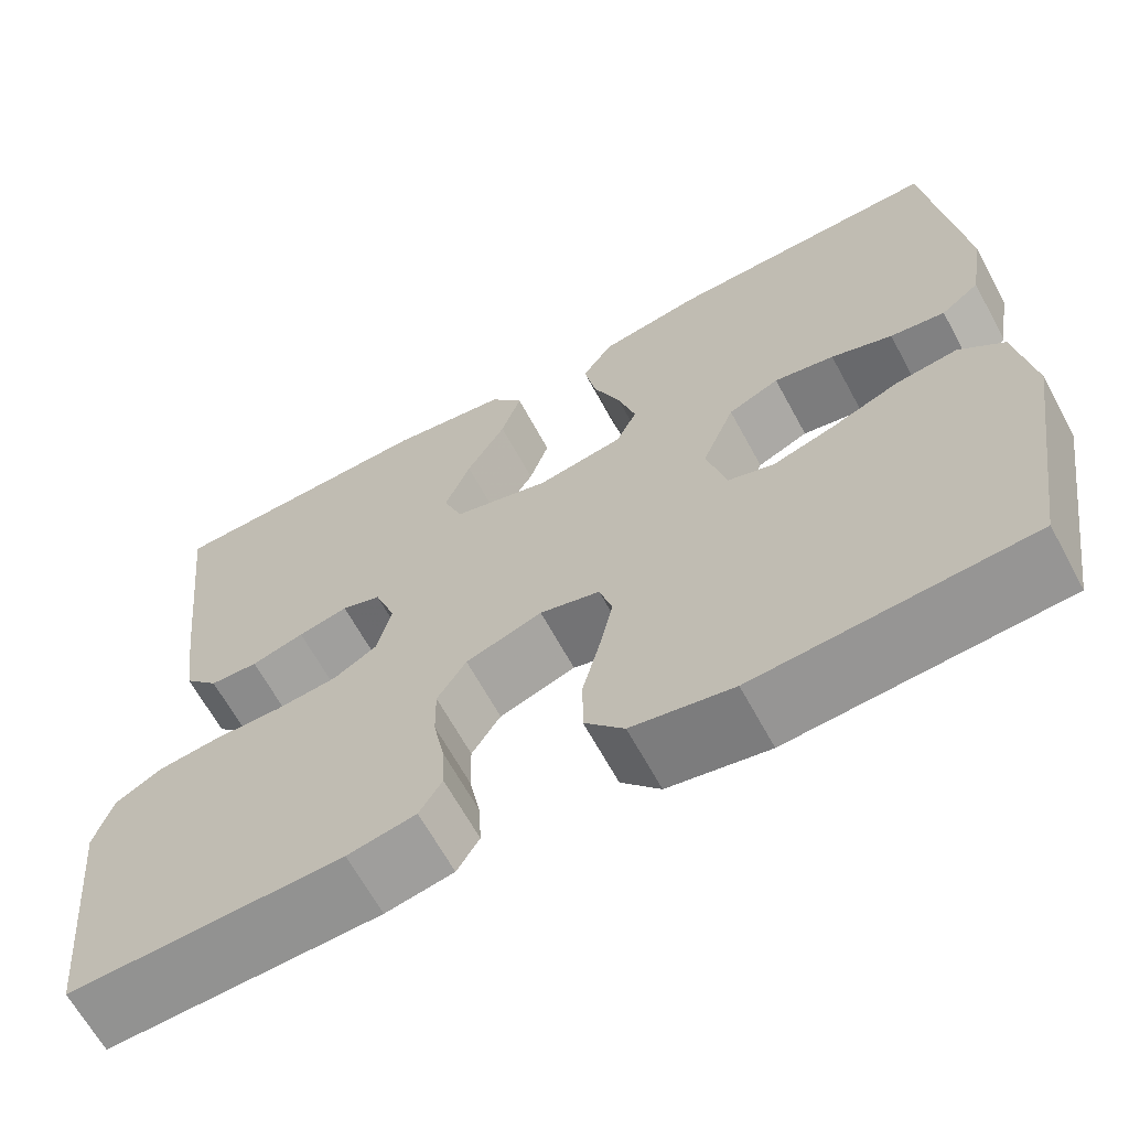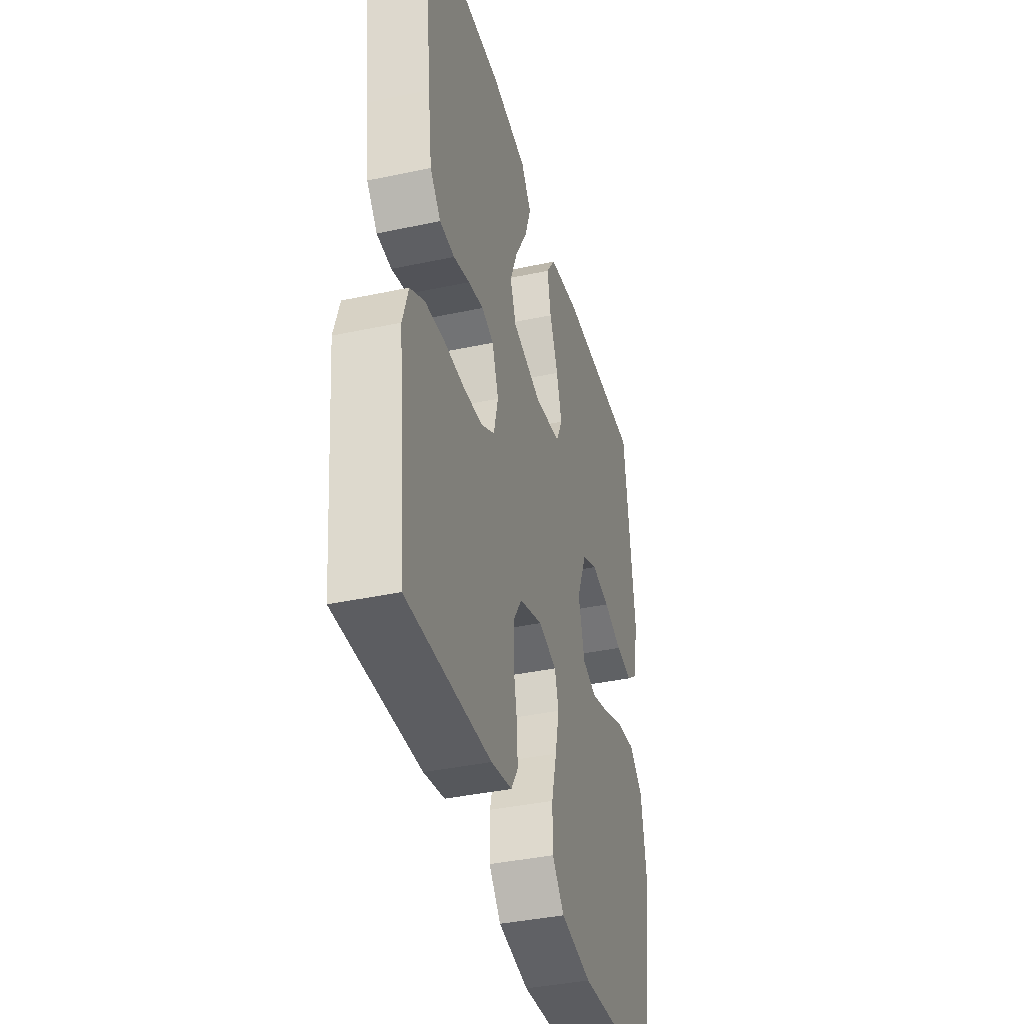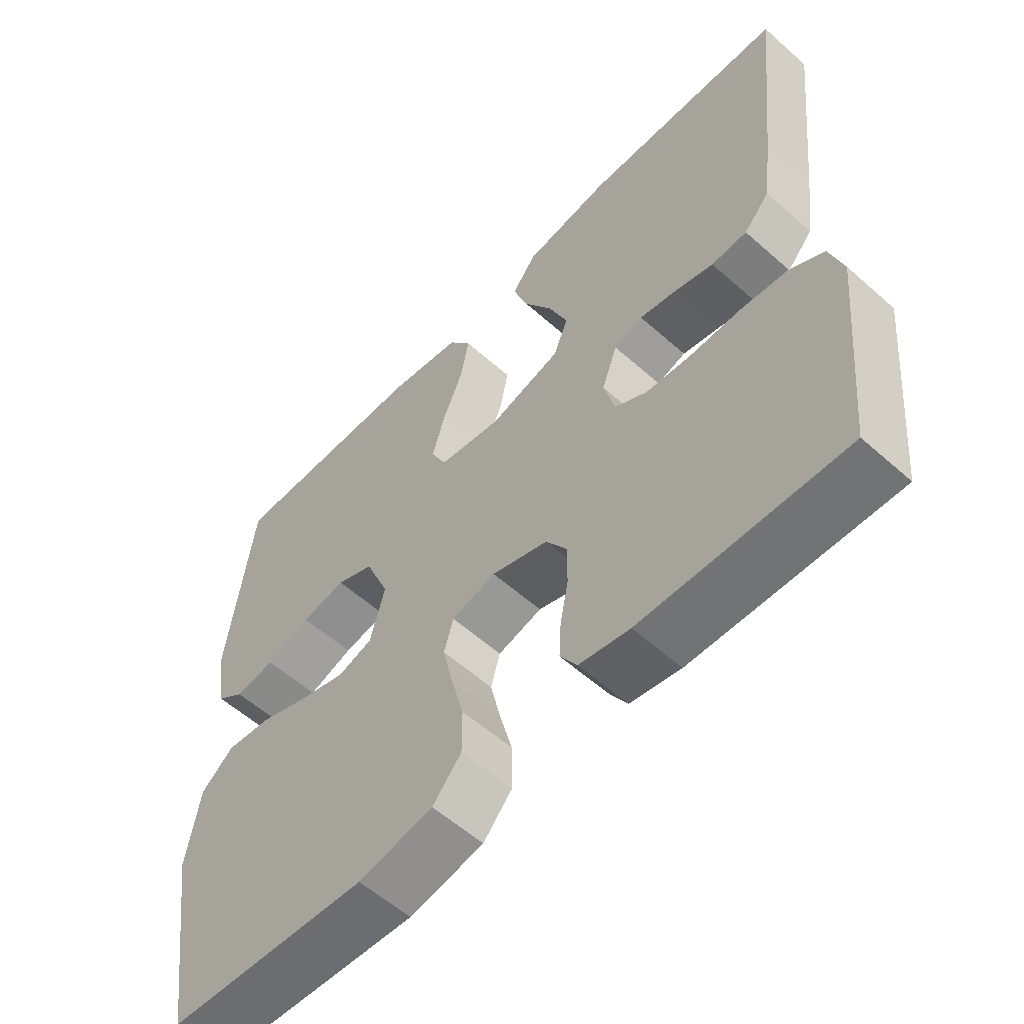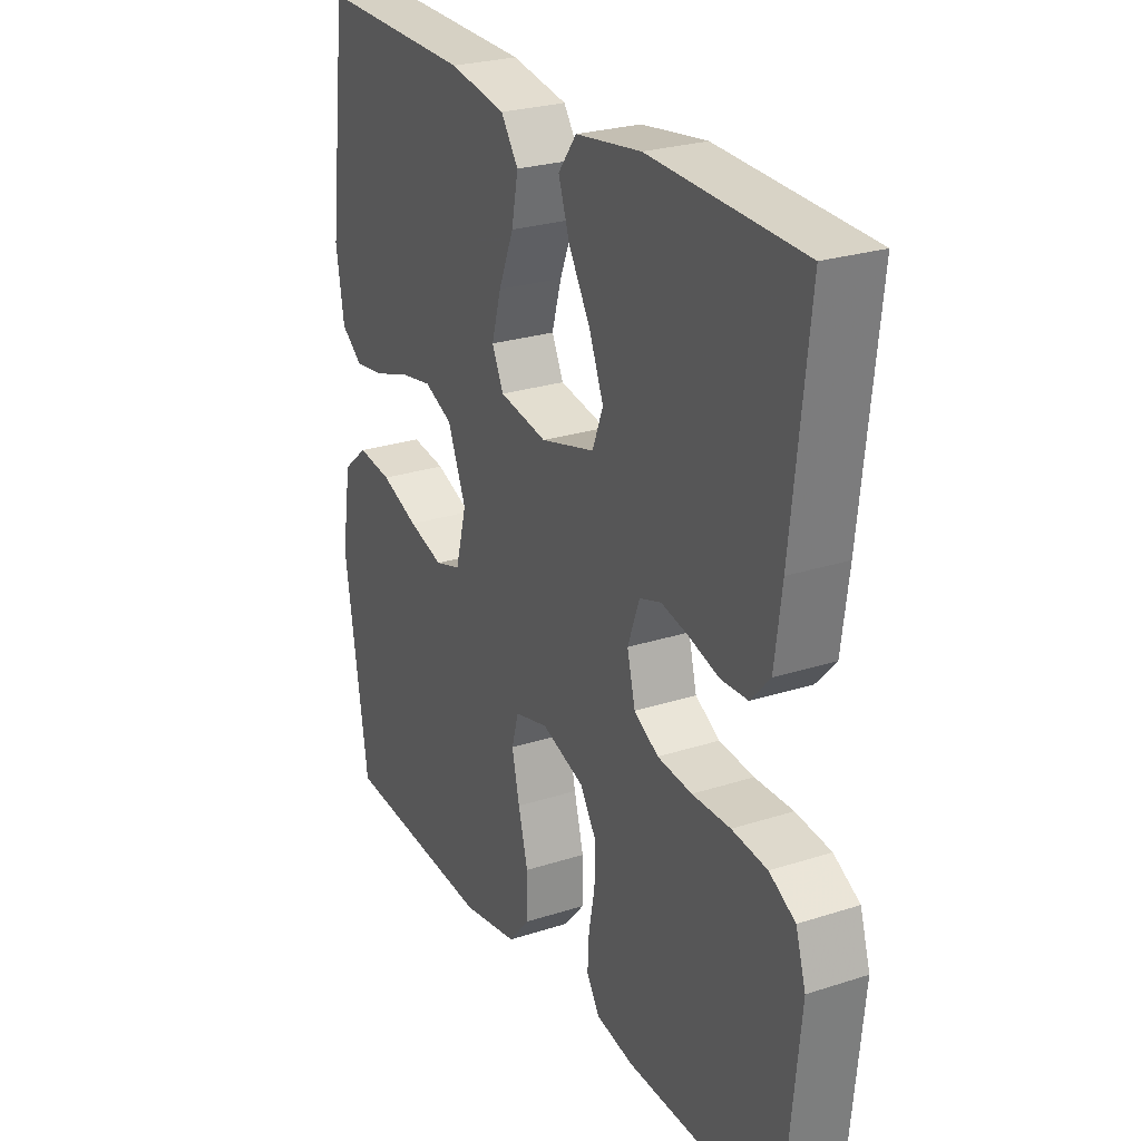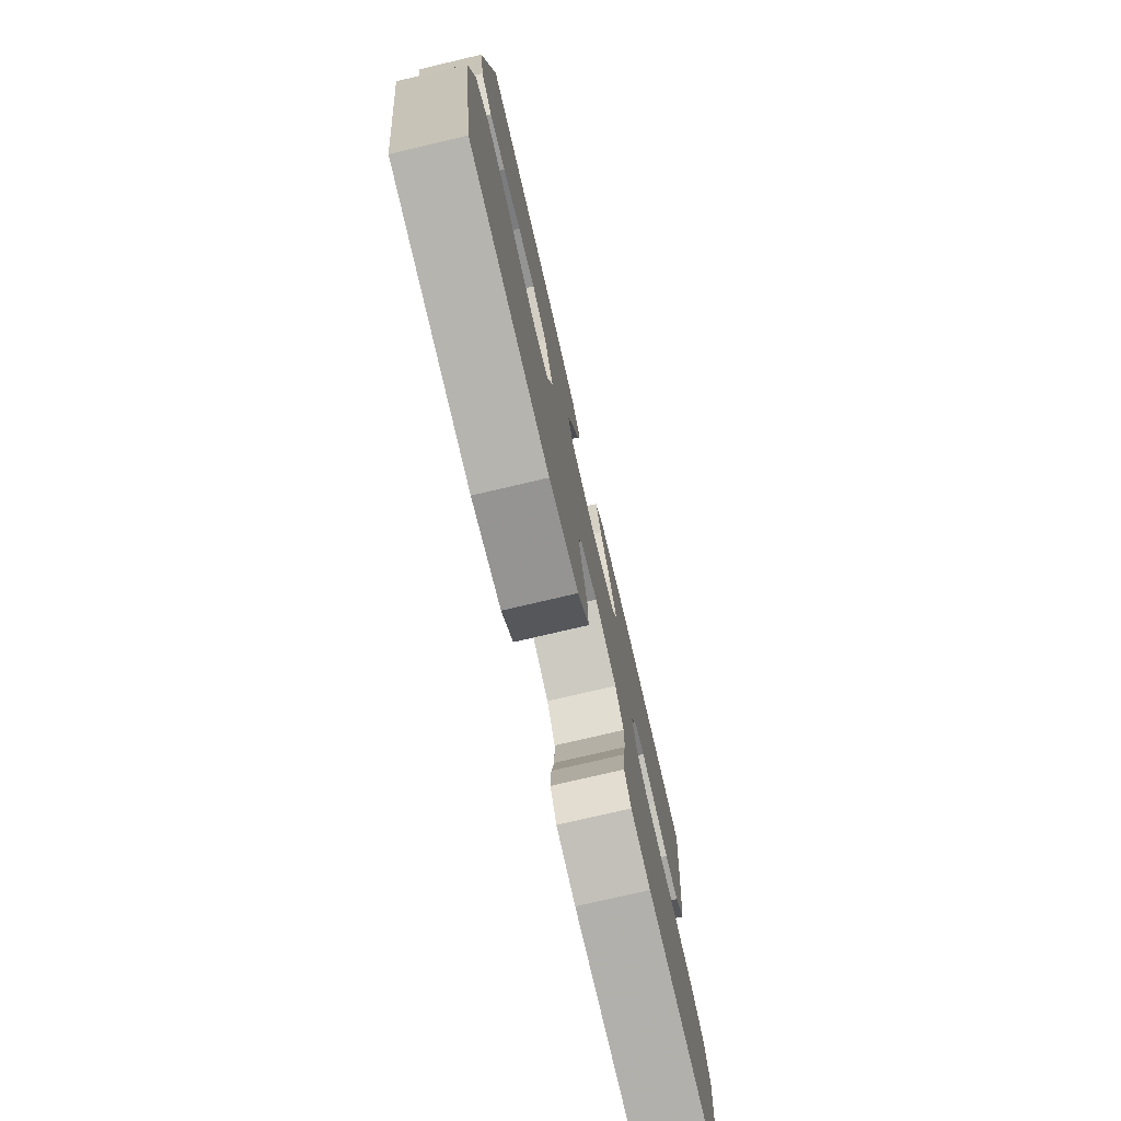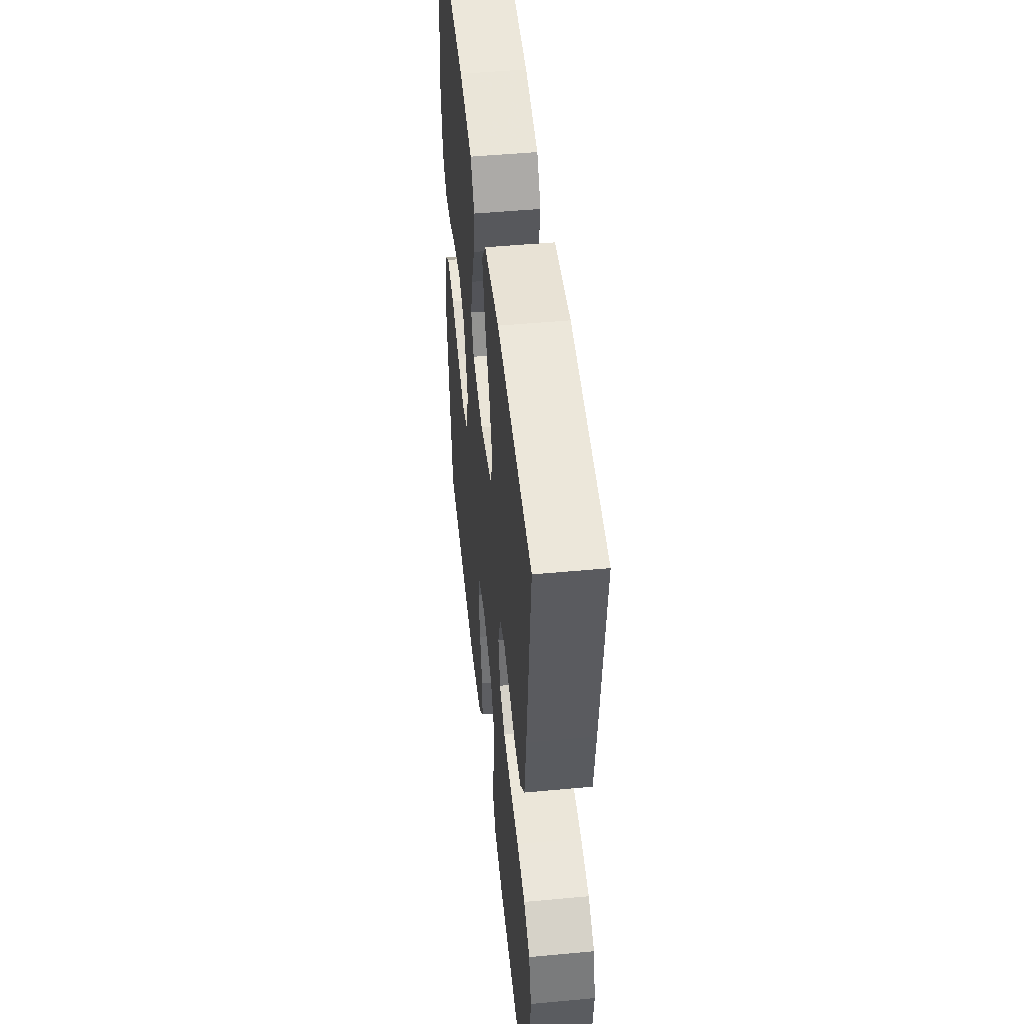
<metadata>
{"format":"obj","ext":"obj","renderer":"f3d","projection":"perspective","resolution":1024,"background":"white","views":[{"elev":-65.2,"azim":28.5,"up":"+Z"},{"elev":-38.9,"azim":-75.0,"up":"+Z"},{"elev":-57.4,"azim":-132.7,"up":"+Z"},{"elev":25.7,"azim":-117.3,"up":"+Z"},{"elev":-76.8,"azim":103.2,"up":"+Z"},{"elev":49.2,"azim":-95.9,"up":"+Z"}]}
</metadata>
<code>
v 0.5 0.07 0.5
v 0.537 0.07 0.2
v 0.521 0.07 0.102
v 0.479 0.07 0.07
v 0.419 0.07 0.078
v 0.352 0.07 0.101
v 0.286 0.07 0.113
v 0.23 0.07 0.088
v 0.194 0.07 0
v 0.216 0.07 -0.083
v 0.267 0.07 -0.099
v 0.336 0.07 -0.078
v 0.41 0.07 -0.049
v 0.478 0.07 -0.04
v 0.527 0.07 -0.081
v 0.546 0.07 -0.2
v 0.5 0.07 -0.5
v 0.2 0.07 -0.522
v 0.089 0.07 -0.502
v 0.046 0.07 -0.453
v 0.046 0.07 -0.385
v 0.065 0.07 -0.312
v 0.08 0.07 -0.245
v 0.066 0.07 -0.196
v 0 0.07 -0.179
v -0.084 0.07 -0.208
v -0.116 0.07 -0.258
v -0.115 0.07 -0.318
v -0.103 0.07 -0.38
v -0.1 0.07 -0.435
v -0.125 0.07 -0.475
v -0.2 0.07 -0.49
v -0.5 0.07 -0.5
v -0.53 0.07 -0.2
v -0.51 0.07 -0.135
v -0.459 0.07 -0.106
v -0.39 0.07 -0.098
v -0.315 0.07 -0.099
v -0.247 0.07 -0.092
v -0.199 0.07 -0.064
v -0.183 0.07 0
v -0.206 0.07 0.064
v -0.249 0.07 0.078
v -0.304 0.07 0.066
v -0.362 0.07 0.049
v -0.415 0.07 0.051
v -0.453 0.07 0.093
v -0.467 0.07 0.2
v -0.5 0.07 0.5
v -0.2 0.07 0.511
v -0.071 0.07 0.493
v -0.035 0.07 0.445
v -0.057 0.07 0.38
v -0.1 0.07 0.307
v -0.128 0.07 0.237
v -0.107 0.07 0.182
v 0 0.07 0.153
v 0.094 0.07 0.17
v 0.117 0.07 0.218
v 0.098 0.07 0.284
v 0.068 0.07 0.357
v 0.055 0.07 0.424
v 0.089 0.07 0.473
v 0.2 0.07 0.493
v 0.5 0 0.5
v 0.537 0 0.2
v 0.521 0 0.102
v 0.479 0 0.07
v 0.419 0 0.078
v 0.352 0 0.101
v 0.286 0 0.113
v 0.23 0 0.088
v 0.194 0 0
v 0.216 0 -0.083
v 0.267 0 -0.099
v 0.336 0 -0.078
v 0.41 0 -0.049
v 0.478 0 -0.04
v 0.527 0 -0.081
v 0.546 0 -0.2
v 0.5 0 -0.5
v 0.2 0 -0.522
v 0.089 0 -0.502
v 0.046 0 -0.453
v 0.046 0 -0.385
v 0.065 0 -0.312
v 0.08 0 -0.245
v 0.066 0 -0.196
v 0 0 -0.179
v -0.084 0 -0.208
v -0.116 0 -0.258
v -0.115 0 -0.318
v -0.103 0 -0.38
v -0.1 0 -0.435
v -0.125 0 -0.475
v -0.2 0 -0.49
v -0.5 0 -0.5
v -0.53 0 -0.2
v -0.51 0 -0.135
v -0.459 0 -0.106
v -0.39 0 -0.098
v -0.315 0 -0.099
v -0.247 0 -0.092
v -0.199 0 -0.064
v -0.183 0 0
v -0.206 0 0.064
v -0.249 0 0.078
v -0.304 0 0.066
v -0.362 0 0.049
v -0.415 0 0.051
v -0.453 0 0.093
v -0.467 0 0.2
v -0.5 0 0.5
v -0.2 0 0.511
v -0.071 0 0.493
v -0.035 0 0.445
v -0.057 0 0.38
v -0.1 0 0.307
v -0.128 0 0.237
v -0.107 0 0.182
v 0 0 0.153
v 0.094 0 0.17
v 0.117 0 0.218
v 0.098 0 0.284
v 0.068 0 0.357
v 0.055 0 0.424
v 0.089 0 0.473
v 0.2 0 0.493
f 4 5 6
f 3 4 6
f 2 3 6
f 1 2 6
f 64 1 6
f 63 64 6
f 62 63 6
f 61 62 6
f 60 61 6
f 59 60 6 7
f 58 59 7 8
f 57 58 8 9
f 56 57 9 10
f 52 53 54
f 51 52 54
f 50 51 54
f 49 50 54
f 48 49 54
f 47 48 54
f 46 47 54
f 45 46 54
f 44 45 54
f 43 44 54 55
f 42 43 55 56
f 36 37 38
f 35 36 38
f 34 35 38
f 33 34 38
f 32 33 38
f 31 32 38
f 30 31 38
f 29 30 38
f 28 29 38
f 27 28 38 39
f 26 27 39 40
f 20 21 22
f 19 20 22
f 18 19 22
f 17 18 22
f 16 17 22
f 15 16 22
f 14 15 22
f 13 14 22
f 12 13 22
f 11 12 22 23
f 10 11 23 24
f 10 24 25
f 56 10 25
f 42 56 25
f 41 42 25
f 25 26 40 41
f 70 69 68
f 70 68 67
f 70 67 66
f 70 66 65
f 70 65 128
f 70 128 127
f 70 127 126
f 70 126 125
f 70 125 124
f 71 70 124 123
f 72 71 123 122
f 73 72 122 121
f 74 73 121 120
f 118 117 116
f 118 116 115
f 118 115 114
f 118 114 113
f 118 113 112
f 118 112 111
f 118 111 110
f 118 110 109
f 118 109 108
f 119 118 108 107
f 120 119 107 106
f 102 101 100
f 102 100 99
f 102 99 98
f 102 98 97
f 102 97 96
f 102 96 95
f 102 95 94
f 102 94 93
f 102 93 92
f 103 102 92 91
f 104 103 91 90
f 86 85 84
f 86 84 83
f 86 83 82
f 86 82 81
f 86 81 80
f 86 80 79
f 86 79 78
f 86 78 77
f 86 77 76
f 87 86 76 75
f 88 87 75 74
f 89 88 74
f 89 74 120
f 89 120 106
f 89 106 105
f 105 104 90 89
f 1 65 66 2
f 2 66 67 3
f 3 67 68 4
f 4 68 69 5
f 5 69 70 6
f 6 70 71 7
f 7 71 72 8
f 8 72 73 9
f 9 73 74 10
f 10 74 75 11
f 11 75 76 12
f 12 76 77 13
f 13 77 78 14
f 14 78 79 15
f 15 79 80 16
f 16 80 81 17
f 17 81 82 18
f 18 82 83 19
f 19 83 84 20
f 20 84 85 21
f 21 85 86 22
f 22 86 87 23
f 23 87 88 24
f 24 88 89 25
f 25 89 90 26
f 26 90 91 27
f 27 91 92 28
f 28 92 93 29
f 29 93 94 30
f 30 94 95 31
f 31 95 96 32
f 32 96 97 33
f 33 97 98 34
f 34 98 99 35
f 35 99 100 36
f 36 100 101 37
f 37 101 102 38
f 38 102 103 39
f 39 103 104 40
f 40 104 105 41
f 41 105 106 42
f 42 106 107 43
f 43 107 108 44
f 44 108 109 45
f 45 109 110 46
f 46 110 111 47
f 47 111 112 48
f 48 112 113 49
f 49 113 114 50
f 50 114 115 51
f 51 115 116 52
f 52 116 117 53
f 53 117 118 54
f 54 118 119 55
f 55 119 120 56
f 56 120 121 57
f 57 121 122 58
f 58 122 123 59
f 59 123 124 60
f 60 124 125 61
f 61 125 126 62
f 62 126 127 63
f 63 127 128 64
f 64 128 65 1

</code>
